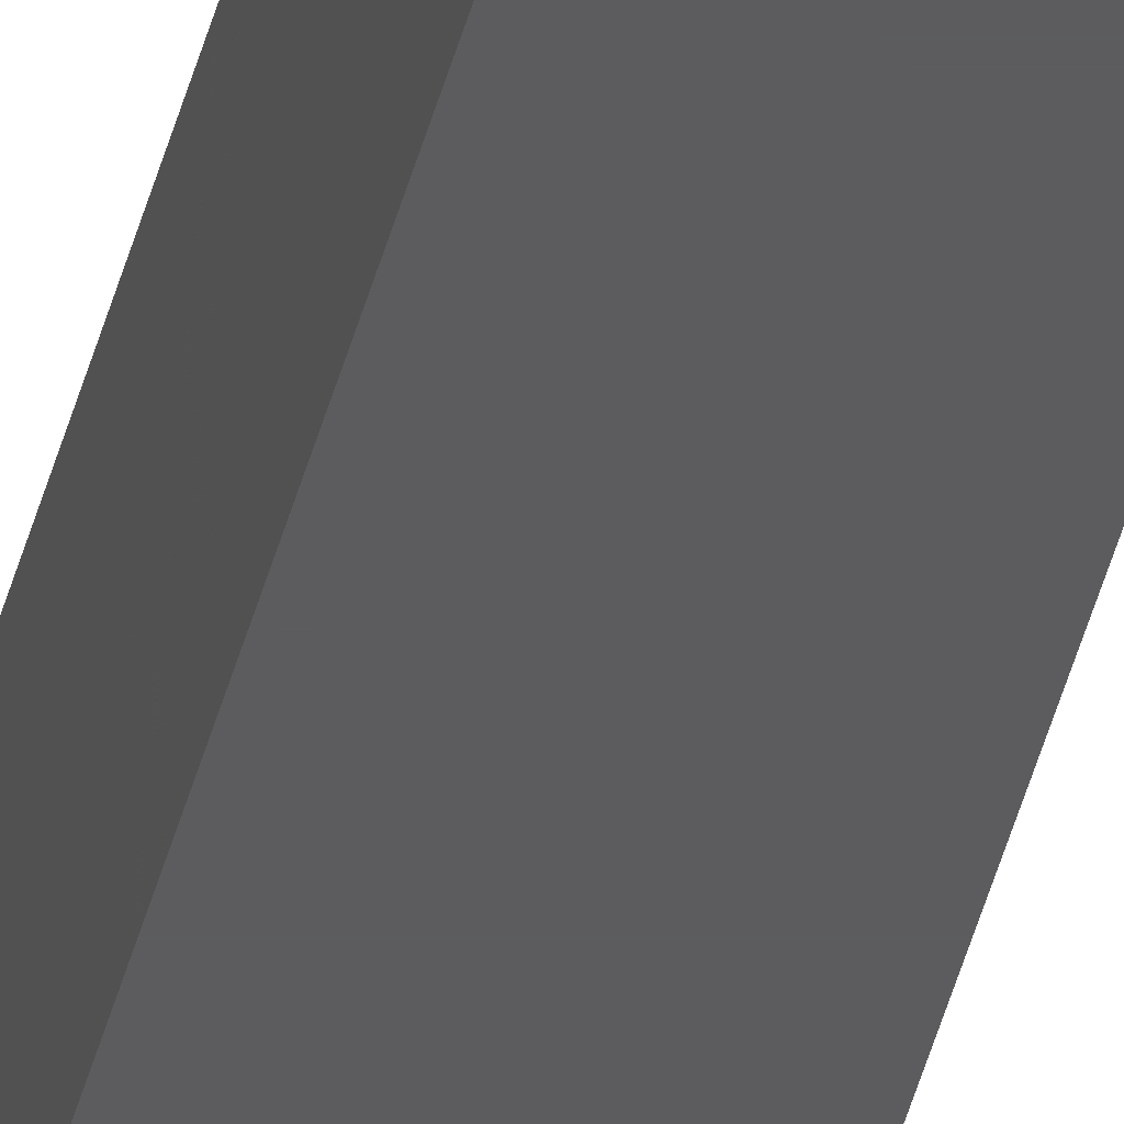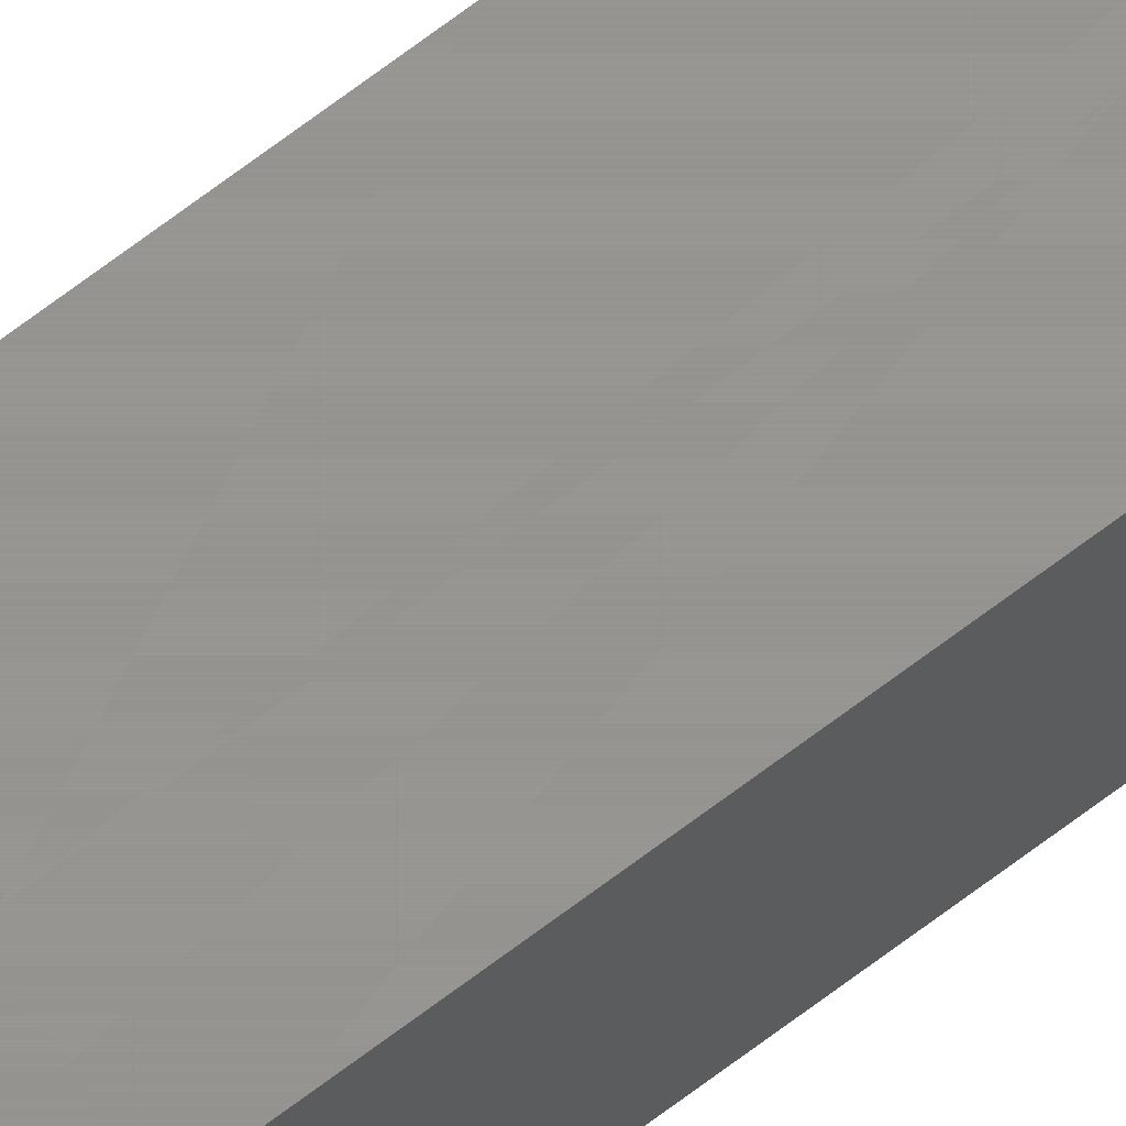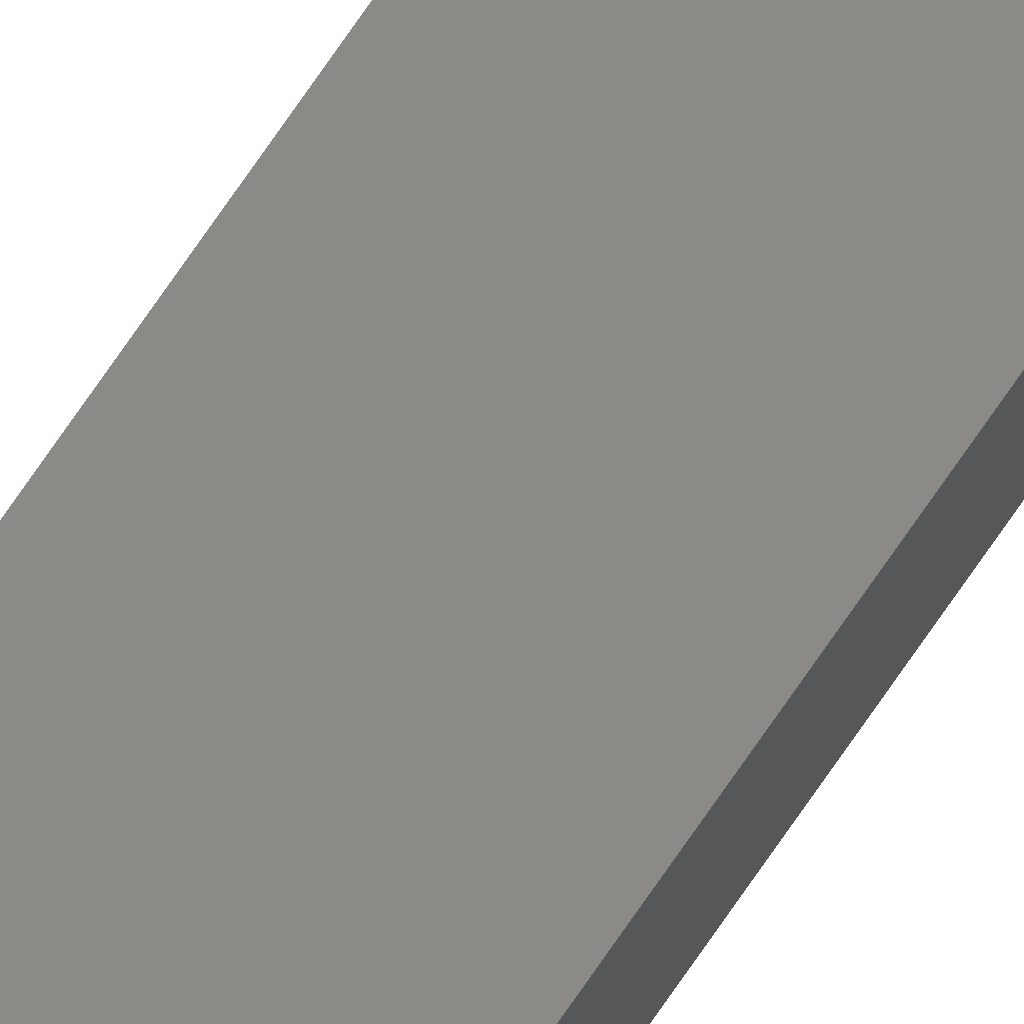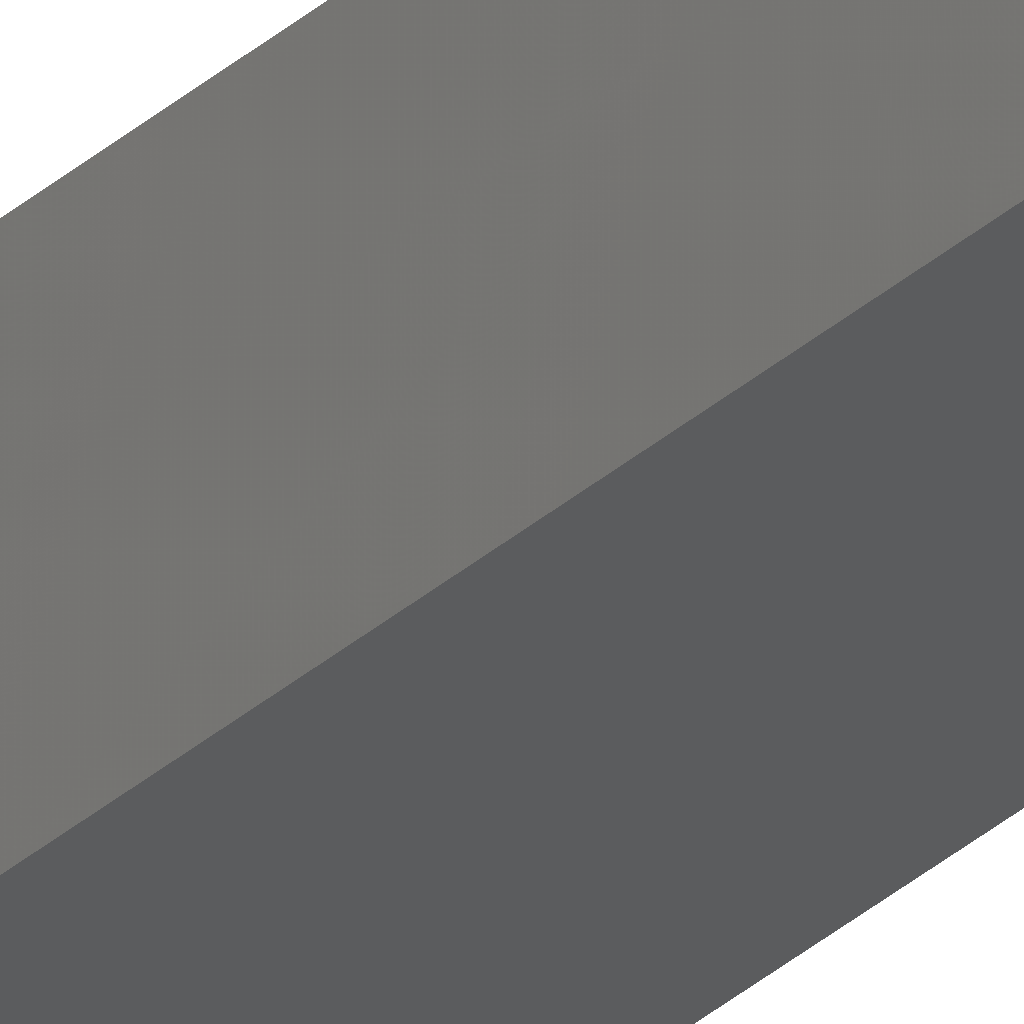
<metadata>
{"format":"stl","ext":"stl","renderer":"f3d","projection":"perspective","resolution":1024,"background":"white","views":[{"elev":-29.8,"azim":-10.2,"up":"+Z"},{"elev":70.6,"azim":53.0,"up":"+Z"},{"elev":79.7,"azim":-144.9,"up":"+Z"},{"elev":-28.3,"azim":-35.7,"up":"+Z"}]}
</metadata>
<code>
# stl→obj: 8 verts, 12 faces
v 4.784e-19 0 0.007812
v 0 0 0
v 8.674e-19 -0.6562 0.007812
v 0 -0.75 0
v 0.007812 0 0.007812
v 0.007812 -0.6562 0.007812
v 0.007812 0 -4.784e-19
v 0.007812 -0.75 -4.784e-19
f 1 2 3
f 3 2 4
f 5 1 6
f 6 1 3
f 7 5 8
f 8 5 6
f 2 7 4
f 4 7 8
f 3 4 6
f 6 4 8
f 2 1 7
f 7 1 5

</code>
